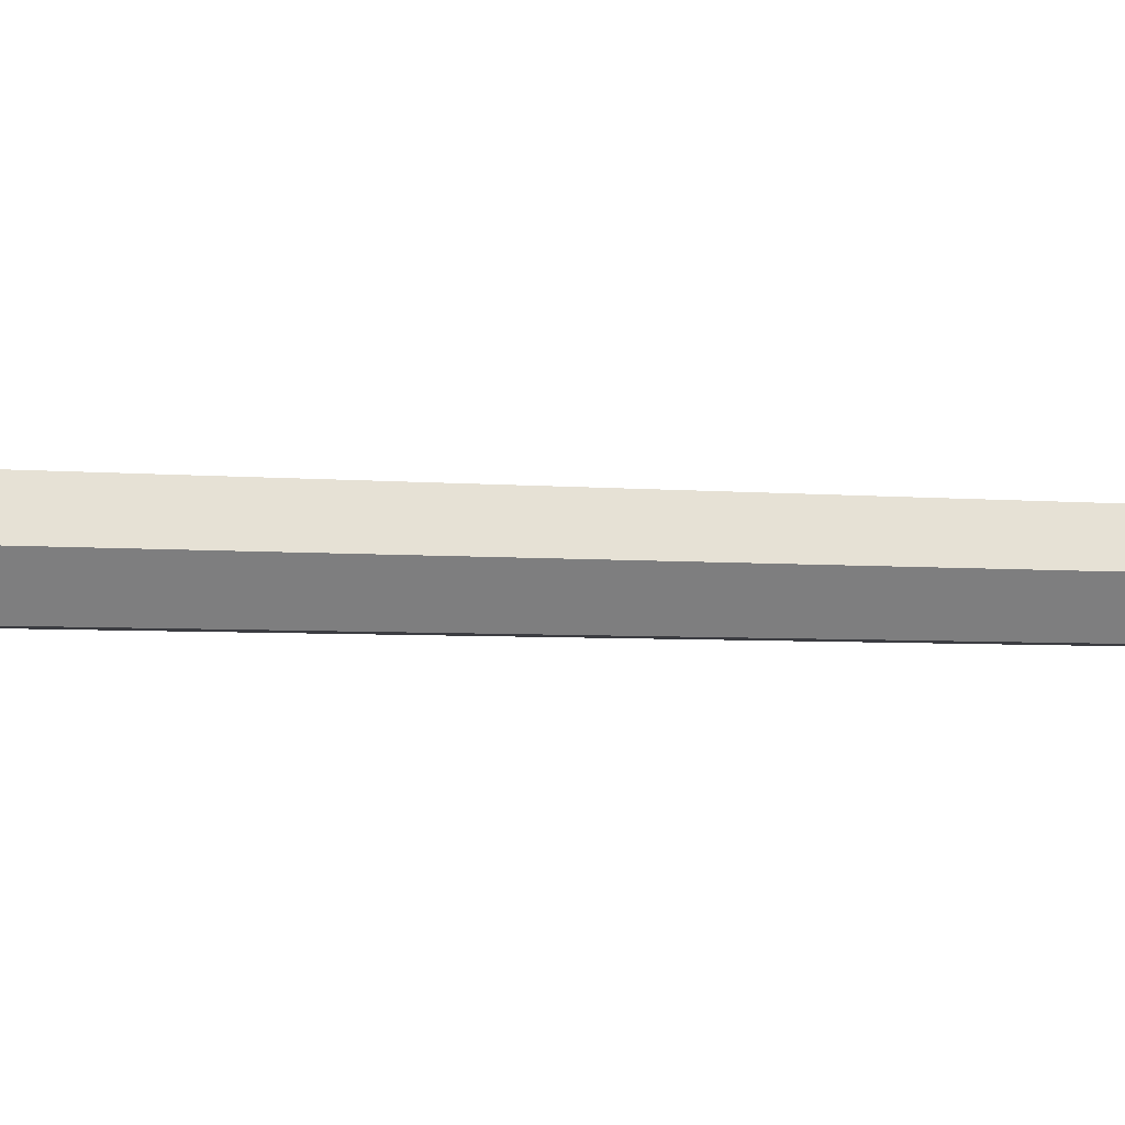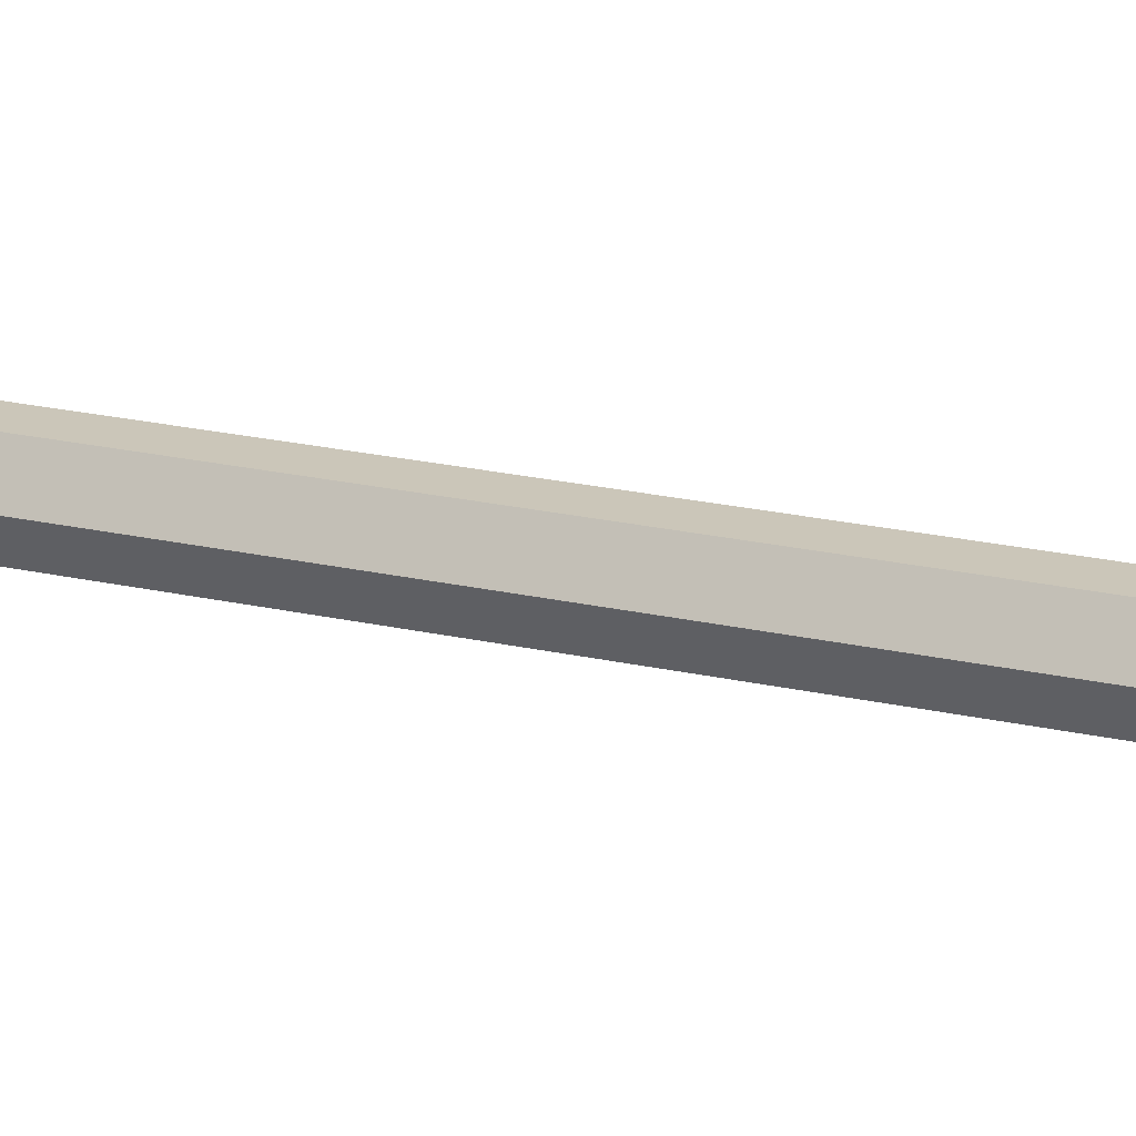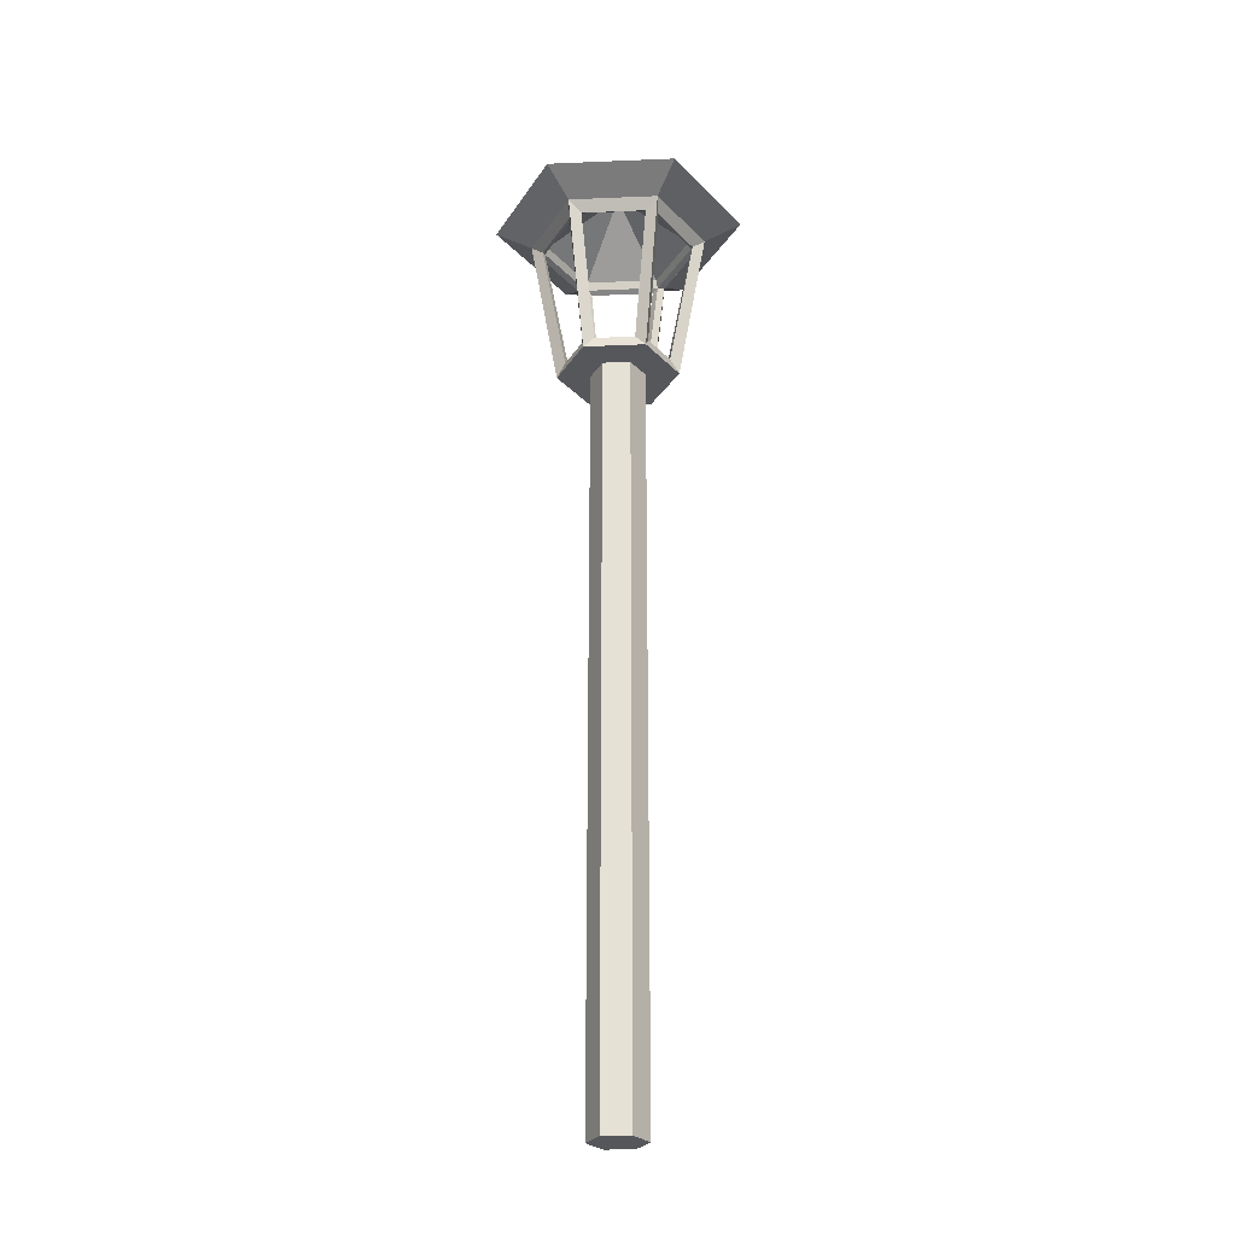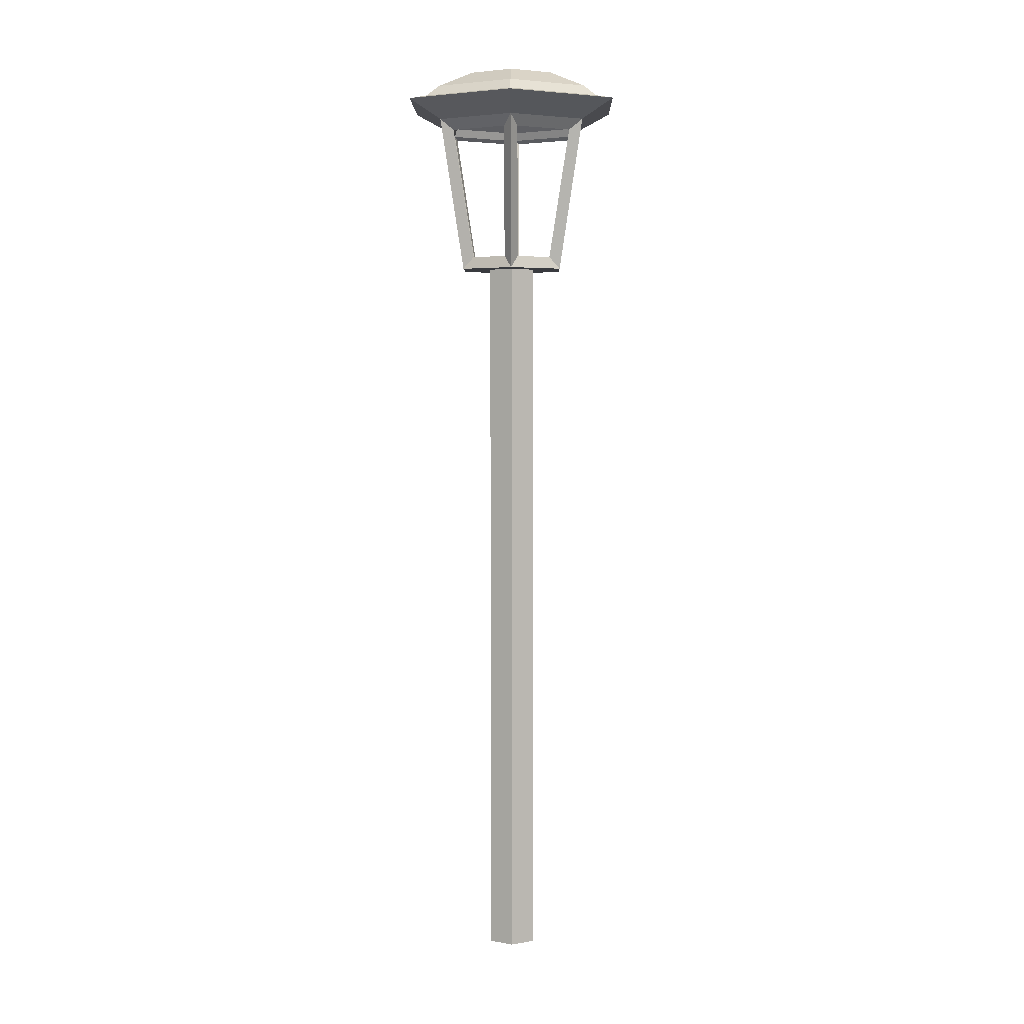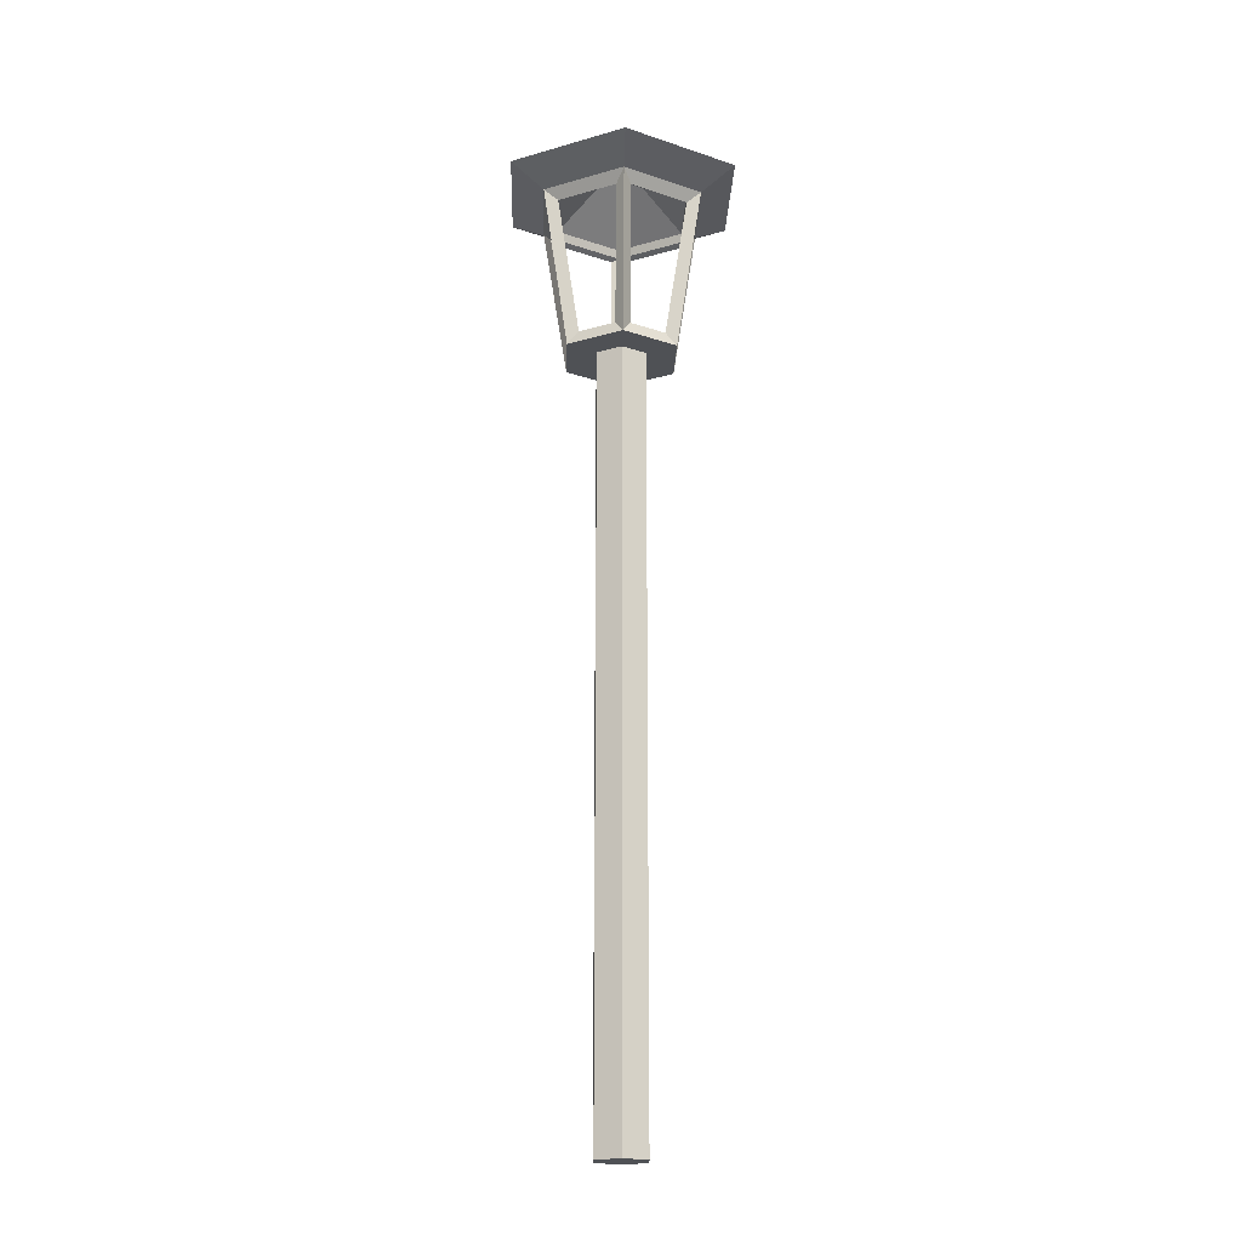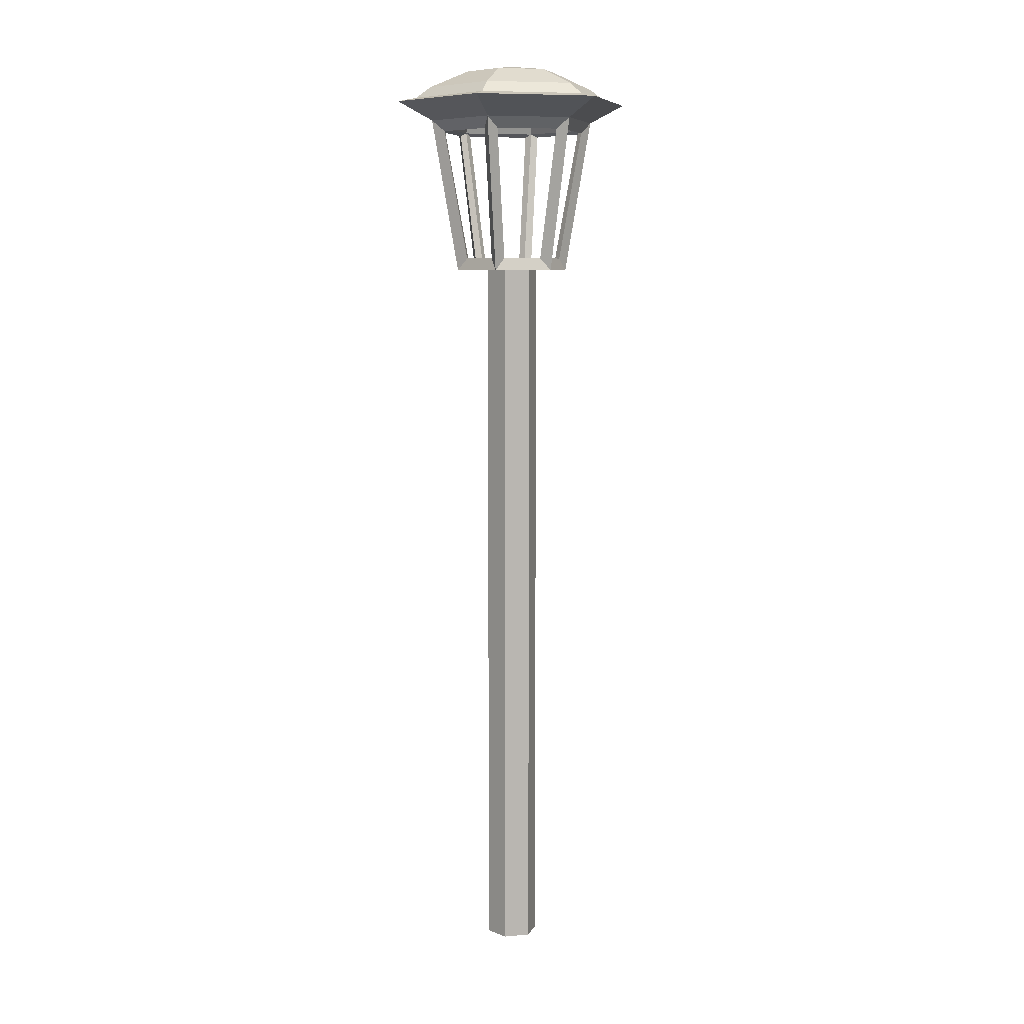
<metadata>
{"format":"obj","ext":"obj","renderer":"f3d","projection":"perspective","resolution":1024,"background":"white","views":[{"elev":-2.2,"azim":-121.0,"up":"+Z"},{"elev":20.9,"azim":112.7,"up":"+Z"},{"elev":-27.3,"azim":-176.3,"up":"+Y"},{"elev":4.4,"azim":91.0,"up":"+Y"},{"elev":-19.7,"azim":88.1,"up":"+Y"},{"elev":7.9,"azim":106.8,"up":"+Y"}]}
</metadata>
<code>
o Cylinder
v -0.5954 -0.8601 0
v -0.7437 -0.9838 0
v -0.9163 0.8714 0
v -1.084 0.9725 0
v -0.2977 -0.8601 -0.5156
v -0.3718 -0.9838 -0.644
v -0.4582 0.8715 -0.7936
v -0.5418 0.9725 -0.9385
v 0.2977 -0.8601 -0.5156
v 0.3718 -0.9838 -0.644
v 0.4582 0.8715 -0.7936
v 0.5418 0.9725 -0.9385
v 0.5954 -0.8601 -0
v 0.7437 -0.9838 -0
v 0.9163 0.8715 -0
v 1.084 0.9725 -0
v 0.2977 -0.8601 0.5156
v 0.3718 -0.9838 0.644
v 0.4582 0.8715 0.7936
v 0.5418 0.9725 0.9385
v -0.2977 -0.8601 0.5156
v -0.3718 -0.9838 0.644
v -0.4582 0.8715 0.7936
v -0.5418 0.9725 0.9385
v -0.6357 -0.8307 -0.08689
v -0.9335 0.8307 -0.08689
v -0.542 0.8307 -0.765
v -0.3931 -0.8307 -0.5071
v -0.2426 -0.8307 -0.594
v -0.3915 0.8307 -0.8519
v 0.3915 0.8307 -0.8519
v 0.2426 -0.8307 -0.594
v 0.3931 -0.8307 -0.5071
v 0.542 0.8307 -0.765
v 0.9335 0.8307 -0.08689
v 0.6357 -0.8307 -0.08689
v 0.6357 -0.8307 0.08689
v 0.9335 0.8307 0.08689
v 0.542 0.8307 0.765
v 0.3931 -0.8307 0.5071
v -0.4423 0.9725 -0.766
v -0.8845 0.9725 0
v -0.4423 0.9725 0.766
v 0.4423 0.9725 0.766
v 0.8845 0.9725 -0
v 0.4423 0.9725 -0.766
v 0.2426 -0.8307 0.594
v 0.3915 0.8307 0.8519
v -0.3915 0.8307 0.8519
v -0.2426 -0.8307 0.594
v -0.3931 -0.8307 0.5071
v -0.542 0.8307 0.765
v -0.9335 0.8307 0.08689
v -0.6357 -0.8307 0.08689
v -0.3347 -0.9838 0
v -0.1674 -0.9838 -0.2899
v 0.1674 -0.9838 -0.2899
v 0.3347 -0.9838 0
v 0.1674 -0.9838 0.2899
v -0.1674 -0.9838 0.2899
v -1.536 1.212 0
v -0.7682 1.212 -1.331
v 0.7682 1.212 -1.331
v 1.536 1.212 0
v 0.7682 1.212 1.331
v -0.7682 1.212 1.331
v 0 1.69 0
v -1.294 1.261 0
v -0.6471 1.261 -1.121
v -0.6471 1.261 1.121
v 0.6471 1.261 1.121
v 1.294 1.261 0
v 0.6471 1.261 -1.121
v -0.3 1.616 -0.5196
v -0.55 1.403 -0.9527
v -1.1 1.403 0
v -0.5999 1.616 0
v -0.55 1.403 0.9527
v -0.3 1.616 0.5196
v 0.55 1.403 0.9527
v 0.3 1.616 0.5196
v 1.1 1.403 0
v 0.5999 1.616 0
v 0.55 1.403 -0.9527
v 0.3 1.616 -0.5196
v -0.3347 -10.25 0
v -0.1674 -10.25 -0.2899
v 0.1674 -10.25 -0.2899
v 0.3347 -10.25 0
v 0.1674 -10.25 0.2899
v -0.1674 -10.25 0.2899
f 25 26 3 1
f 26 25 2 4
f 26 27 7 3
f 27 26 4 8
f 27 28 5 7
f 28 27 8 6
f 28 25 1 5
f 25 28 6 2
f 29 30 7 5
f 30 29 6 8
f 30 31 11 7
f 31 30 8 12
f 31 32 9 11
f 32 31 12 10
f 32 29 5 9
f 29 32 10 6
f 33 34 11 9
f 34 33 10 12
f 34 35 15 11
f 35 34 12 16
f 35 36 13 15
f 36 35 16 14
f 36 33 9 13
f 33 36 14 10
f 37 38 15 13
f 38 37 14 16
f 38 39 19 15
f 39 38 16 20
f 39 40 17 19
f 40 39 20 18
f 40 37 13 17
f 37 40 18 14
f 41 42 3 7
f 84 82 72 73
f 42 43 23 3
f 20 16 64 65
f 43 44 19 23
f 75 84 73 69
f 44 45 15 19
f 45 46 11 15
f 78 76 68 70
f 46 41 7 11
f 24 20 65 66
f 47 48 19 17
f 48 47 18 20
f 48 49 23 19
f 49 48 20 24
f 49 50 21 23
f 50 49 24 22
f 50 47 17 21
f 47 50 22 18
f 51 52 23 21
f 52 51 22 24
f 52 53 3 23
f 53 52 24 4
f 53 54 1 3
f 54 53 4 2
f 54 51 21 1
f 51 54 2 22
f 55 56 5 1
f 56 55 2 6
f 56 57 9 5
f 57 56 6 10
f 57 58 13 9
f 58 57 10 14
f 58 59 17 13
f 59 58 14 18
f 59 60 21 17
f 60 59 18 22
f 60 55 1 21
f 55 60 22 2
f 68 69 62 61
f 70 68 61 66
f 71 70 66 65
f 72 71 65 64
f 73 72 64 63
f 69 73 63 62
f 8 4 61 62
f 80 78 70 71
f 4 24 66 61
f 12 8 62 63
f 82 80 71 72
f 16 12 63 64
f 44 43 67
f 43 42 67
f 41 46 67
f 46 45 67
f 42 41 67
f 45 44 67
f 67 85 74
f 67 83 85
f 67 81 83
f 67 79 81
f 67 77 79
f 67 74 77
f 75 76 77 74
f 76 78 79 77
f 78 80 81 79
f 80 82 83 81
f 82 84 85 83
f 84 75 74 85
f 76 75 69 68
f 56 57 88 87
f 91 86 87 88 89 90
f 59 60 91 90
f 55 56 87 86
f 57 58 89 88
f 60 55 86 91
f 58 59 90 89
f 55 60 59 58 57 56

</code>
